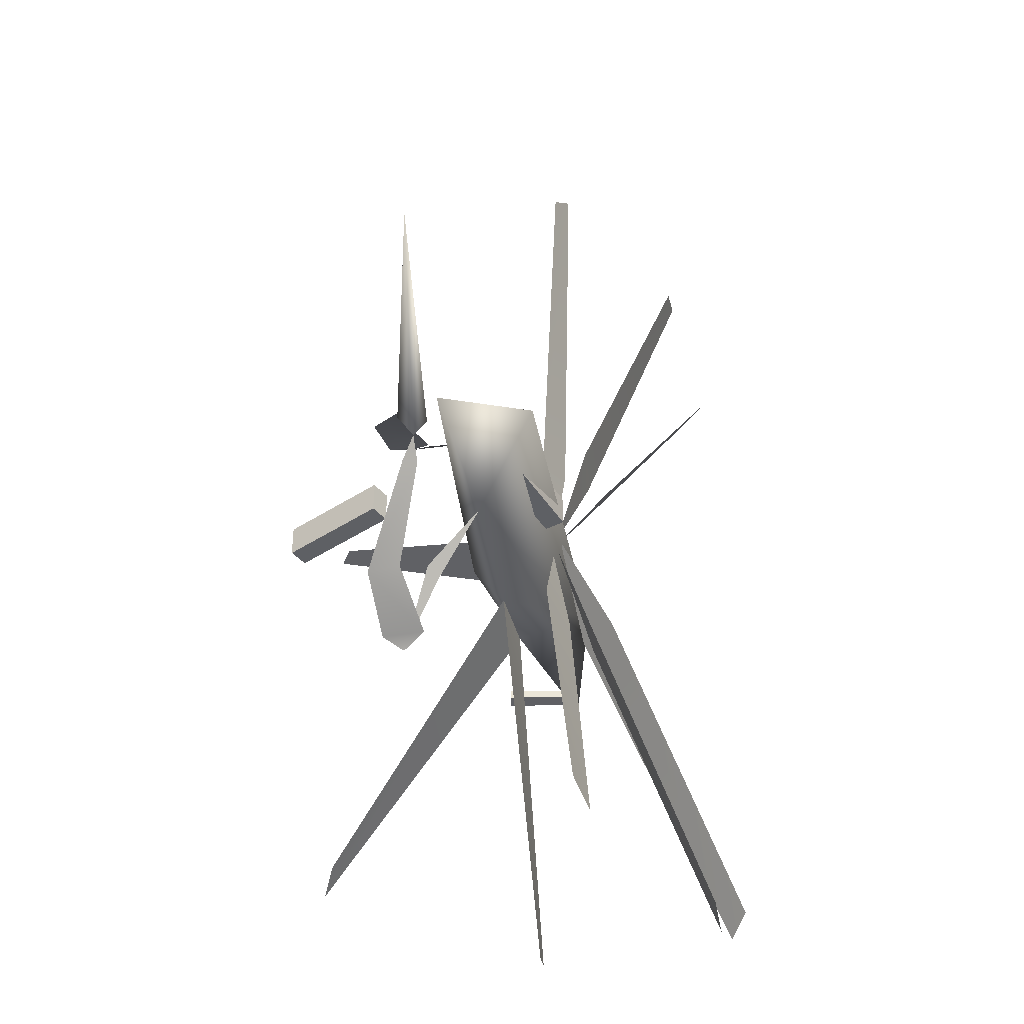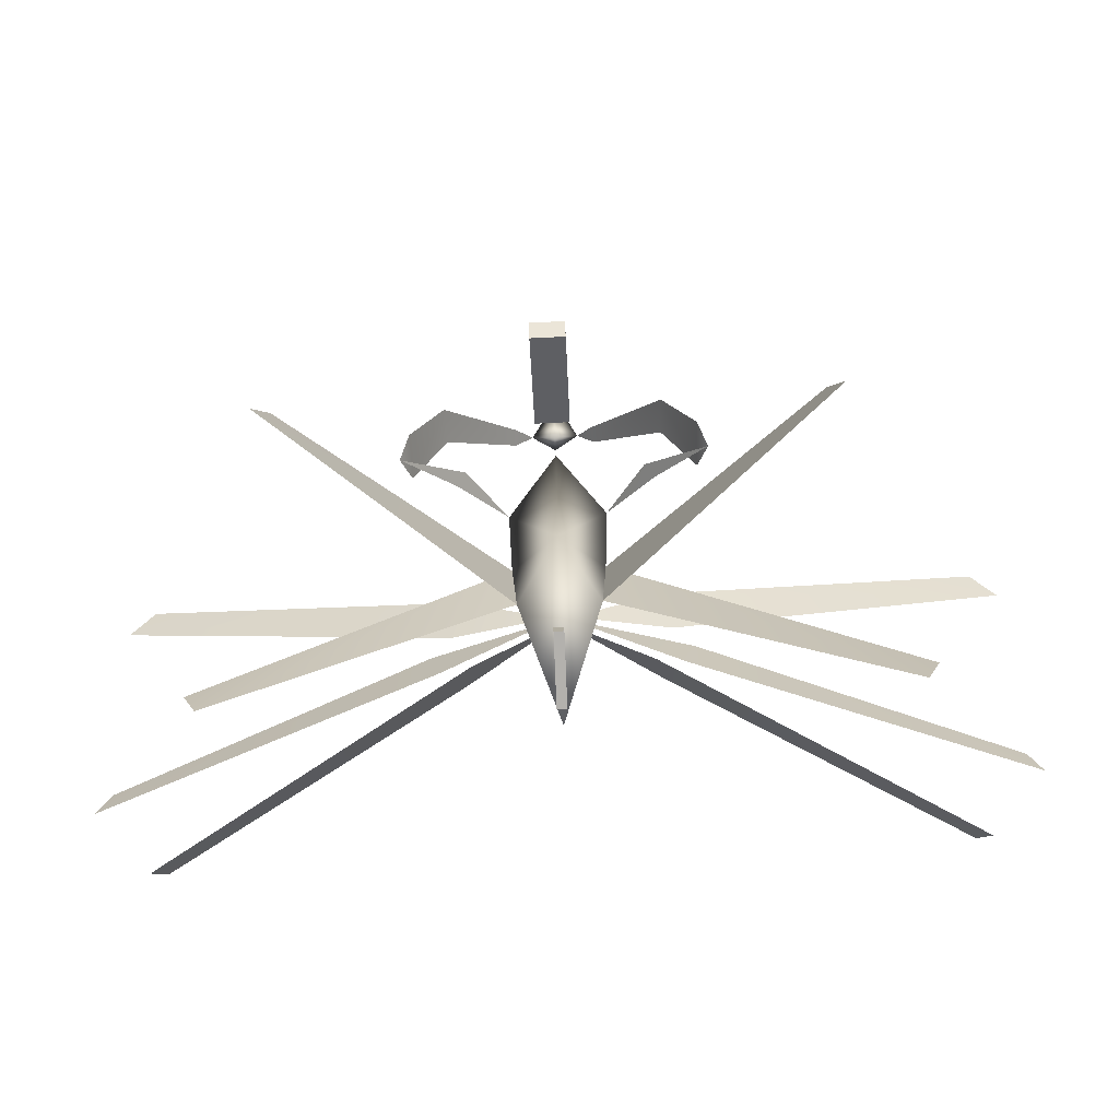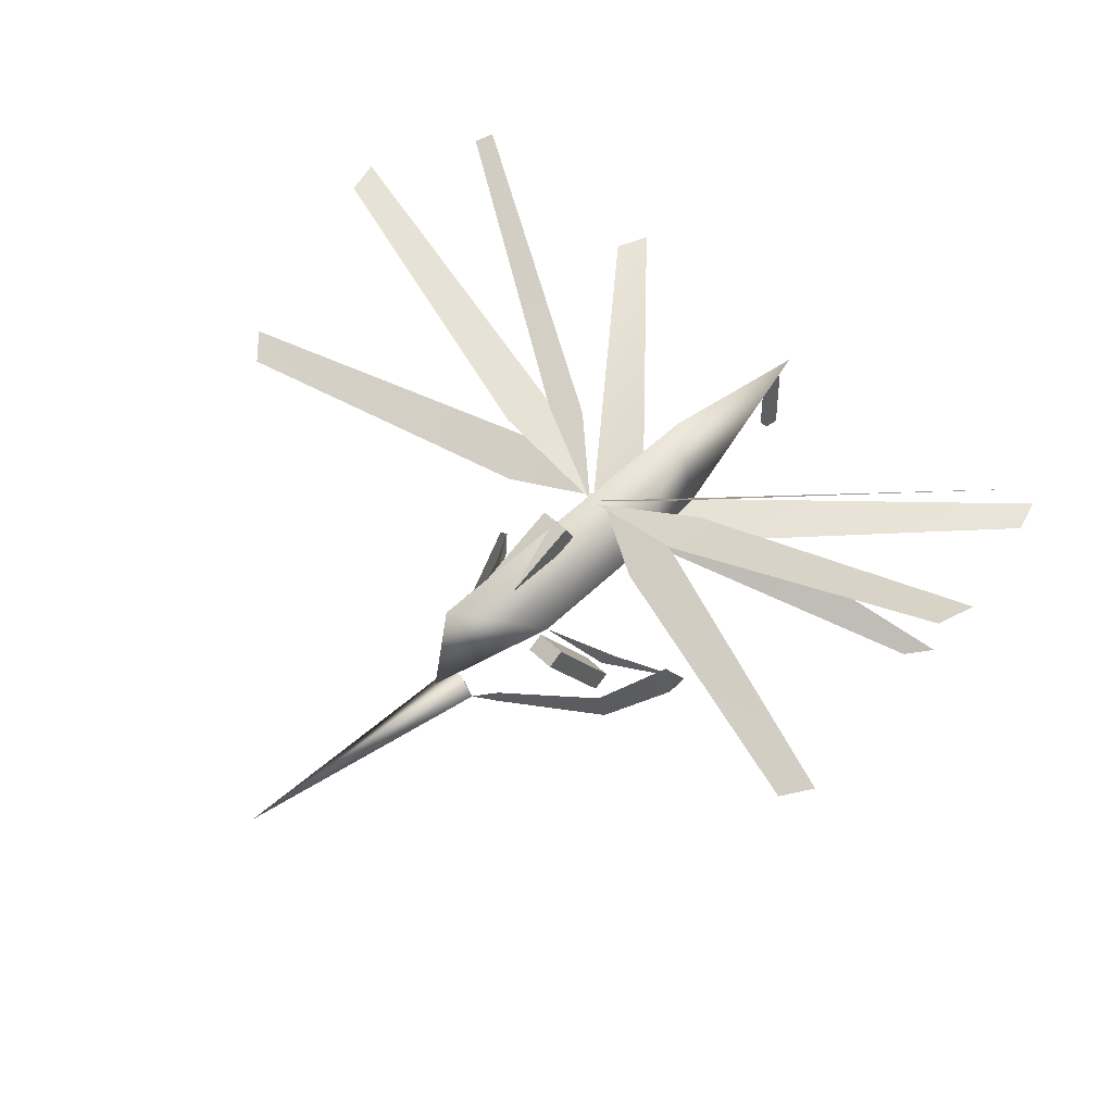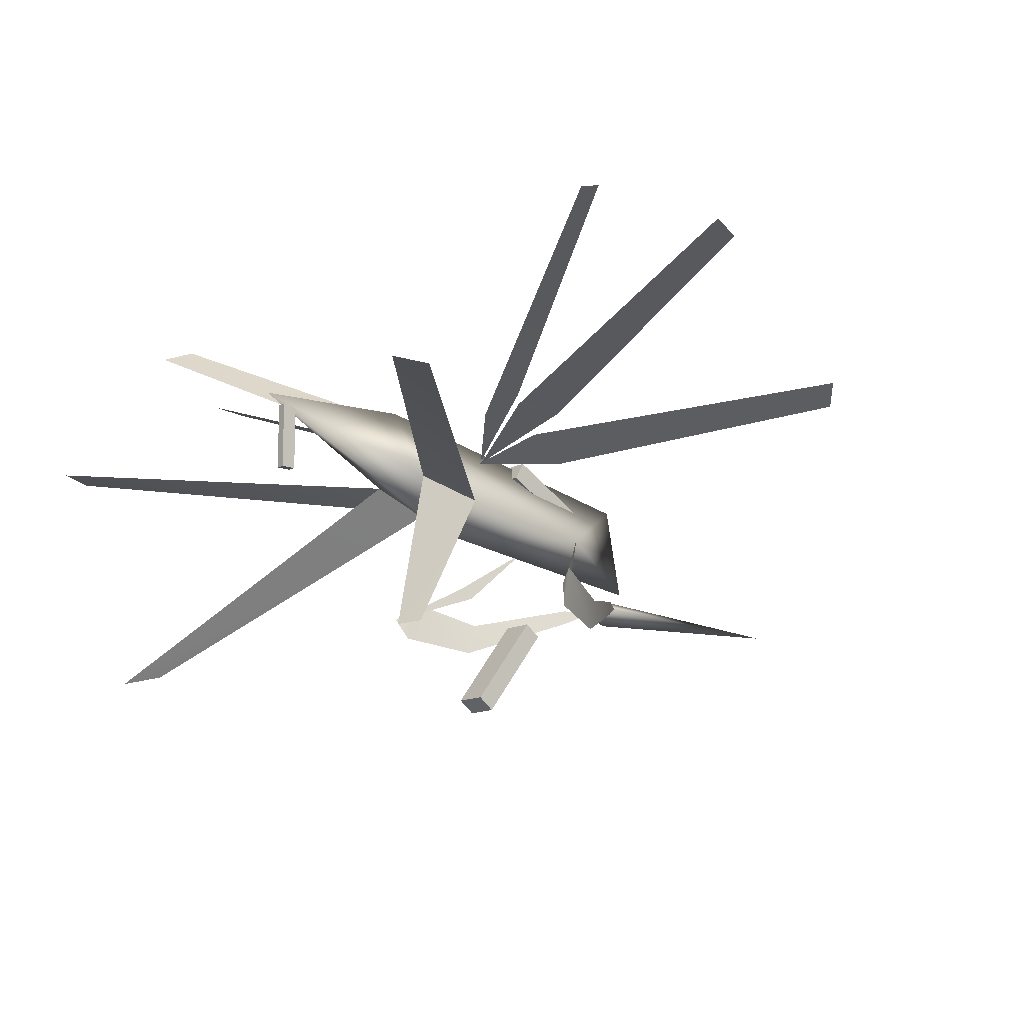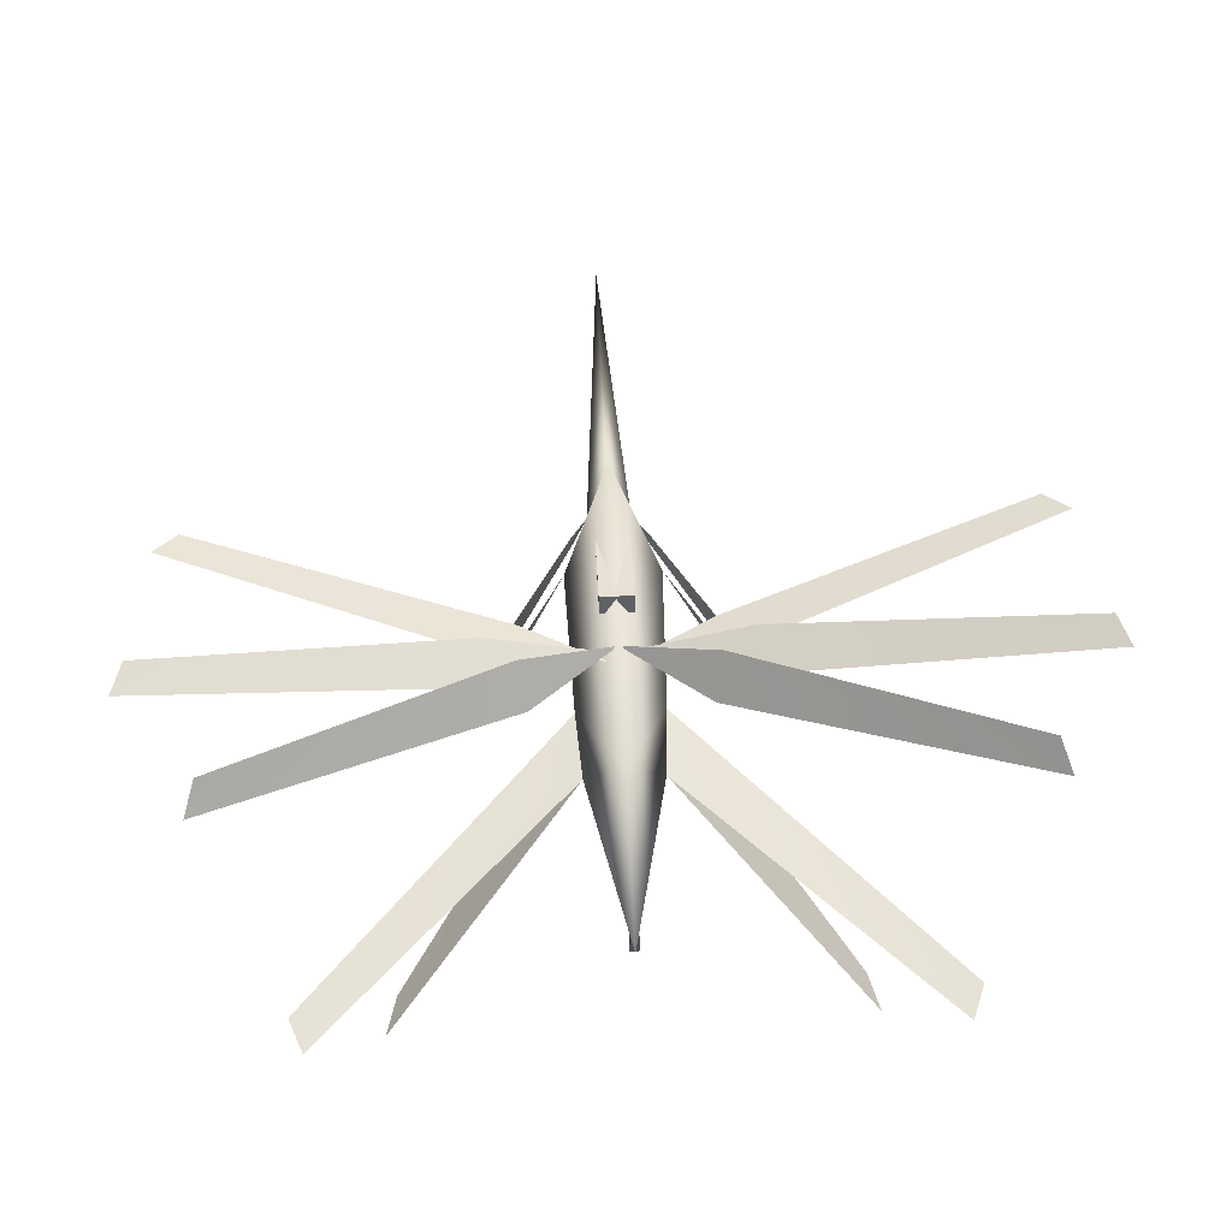
<metadata>
{"format":"obj","ext":"obj","renderer":"f3d","projection":"perspective","resolution":1024,"background":"white","views":[{"elev":47.0,"azim":89.6,"up":"+Z"},{"elev":-79.0,"azim":2.7,"up":"+Z"},{"elev":46.2,"azim":48.5,"up":"+Y"},{"elev":-13.3,"azim":-131.0,"up":"+Y"},{"elev":71.3,"azim":177.1,"up":"+Y"}]}
</metadata>
<code>
g skinCluster1Set tweakSet1
v 0.0422 -96.96 135.2
v 0.04213 -38.21 123.5
v 0.04175 -4.265 -175.9
v 0.04197 -75.8 -25.94
v 0.04186 0.8476 -72.33
v 0.04242 -111.9 281
v 0.04225 -121.6 118.1
v 0.04222 -103.5 114.9
v 0.04222 -112.2 111.8
v -29.25 -71.39 65.99
v -23.76 -45.69 -66.38
v -26.59 -56.42 -23.86
v -149.1 -176.8 -183.9
v -141.2 -170.8 -161
v -182.7 -30.94 -216.7
v -190.8 -33.31 -196.1
v -13.67 -111.5 116.7
v -22.58 -118.4 103.3
v -23.79 -109.2 103.6
v -63.71 -141 46.56
v -63.04 -120.9 51.46
v -82.38 -132.7 5.965
v -88.28 -119.3 -0.5368
v -57.86 -97.16 33.67
v -52.5 -104 39.66
v -82.05 -106.5 10.63
v -7.598 -27.91 -9.291
v -77.18 -0.6959 6.198
v -271.4 70.58 -39.95
v -71.31 1.383 -23.92
v -264.7 66.2 -19.15
v -4.167 -21.29 0.8436
v -57.31 13.12 -12.4
v -229.6 84.7 -112.9
v -52.53 -4.524 -37.14
v -223.3 92.17 -92.84
v 0.04197 -19.17 3.568
v -57.63 -29.48 22.45
v -263.2 -8.999 69.68
v -64.07 -14.56 -3.661
v -248.5 -18.61 83.4
v -6 -23.59 -3.808
v 29.34 -71.39 65.99
v 23.85 -45.69 -66.38
v 26.67 -56.42 -23.86
v 149.1 -176.8 -183.9
v 141.3 -170.8 -161
v 182.8 -30.93 -216.7
v 190.8 -33.31 -196.1
v 13.75 -111.5 116.7
v 22.66 -118.4 103.3
v 23.87 -109.2 103.6
v 63.8 -141 46.56
v 63.12 -120.9 51.46
v 82.46 -132.7 5.965
v 88.37 -119.3 -0.537
v 57.95 -97.16 33.67
v 52.59 -104 39.66
v 82.13 -106.5 10.63
v 7.682 -27.91 -9.291
v 77.26 -0.6957 6.197
v 271.4 70.58 -39.95
v 71.39 1.383 -23.92
v 264.8 66.2 -19.15
v 4.251 -21.29 0.8436
v 57.4 13.12 -12.4
v 229.7 84.7 -112.9
v 52.61 -4.524 -37.14
v 223.4 92.17 -92.84
v 57.71 -29.48 22.45
v 263.3 -8.999 69.68
v 64.16 -14.56 -3.661
v 248.6 -18.61 83.4
v 6.084 -23.59 -3.808
g GO_MO_kitifly_LOD
f 5 3 11
f 5 11 12
f 12 10 5
f 12 4 10
f 2 10 1
f 11 3 4
f 11 12 13
f 14 13 12
f 12 15 11
f 15 12 16
f 7 6 17
f 8 17 6
f 7 17 9
f 17 8 9
f 19 18 17
f 21 20 19
f 18 19 20
f 26 20 21
f 23 22 26
f 20 26 22
f 25 24 23
f 24 25 10
f 4 1 10
f 12 11 4
f 2 5 10
f 28 29 30
f 31 29 28
f 28 30 32
f 33 34 35
f 36 34 33
f 33 35 37
f 38 39 40
f 41 39 38
f 38 40 42
f 44 3 5
f 45 44 5
f 5 43 45
f 43 4 45
f 1 43 2
f 4 3 44
f 46 45 44
f 45 46 47
f 44 48 45
f 49 45 48
f 50 6 7
f 6 50 8
f 9 50 7
f 9 8 50
f 50 51 52
f 52 53 54
f 53 52 51
f 54 53 59
f 59 55 56
f 55 59 53
f 56 57 58
f 43 58 57
f 43 1 4
f 4 44 45
f 43 5 2
f 63 62 61
f 61 62 64
f 65 63 61
f 68 67 66
f 66 67 69
f 37 68 66
f 72 71 70
f 70 71 73
f 74 72 70
g default
v 9.909 -63.52 86.21
v 9.91 -52.56 92.54
v 9.905 -29.09 26.57
v 9.905 -18.12 32.9
v -10.67 -63.52 86.21
v -10.67 -52.56 92.54
v -10.67 -29.09 26.57
v -10.67 -18.12 32.9
g initialShadingGroup Kitkil_colonne
f 75 77 78 76
f 79 80 82 81
f 75 76 80 79
f 76 78 82 80
f 78 77 81 82
f 77 75 79 81
g default
v -3.122 -51.6 -156.2
v -3.027 -51.63 -165.2
v -3.425 -10.2 -156.3
v -3.33 -10.23 -165.3
v 2.475 -51.56 -156.1
v 2.57 -51.59 -165.1
v 2.172 -10.16 -156.3
v 2.267 -10.19 -165.3
g initialShadingGroup Kitkil_queue
f 83 85 86
f 86 84 83
f 87 88 90
f 90 89 87
f 83 84 88
f 88 87 83
f 84 86 90
f 90 88 84
f 86 85 89
f 89 90 86
f 85 83 87
f 87 89 85
g default
v 9.908 -139.2 46.75
v 9.908 -131.5 36.7
v 9.908 -193.9 4.828
v 9.908 -186.2 -5.219
v -10.67 -139.2 46.75
v -10.67 -131.5 36.7
v -10.67 -193.9 4.828
v -10.67 -186.2 -5.219
g initialShadingGroup Kitkil_couille
f 91 93 94 92
f 95 96 98 97
f 91 92 96 95
f 92 94 98 96
f 94 93 97 98
f 93 91 95 97

</code>
